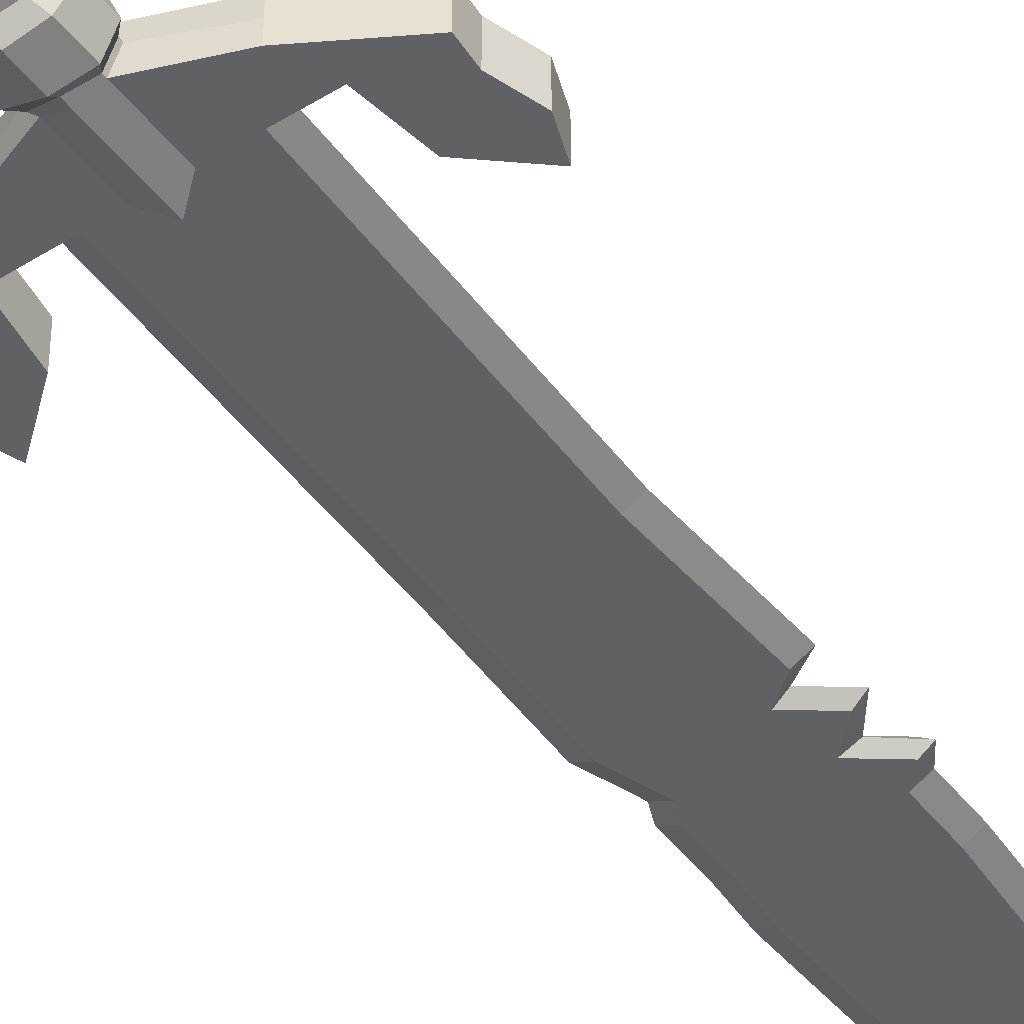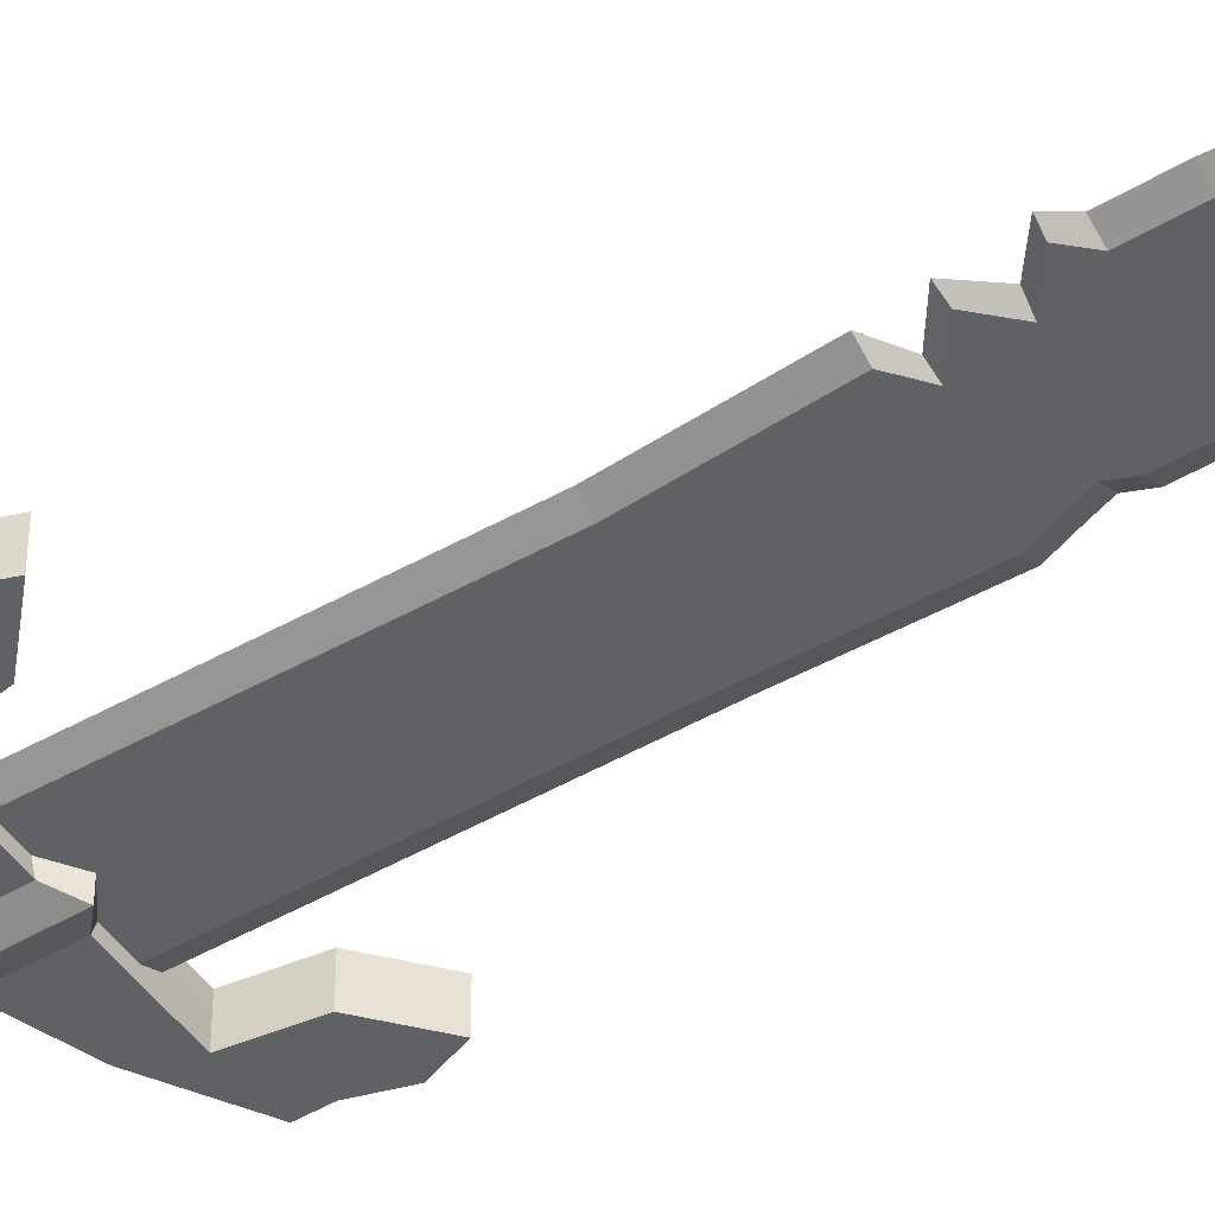
<metadata>
{"format":"obj","ext":"obj","renderer":"f3d","projection":"perspective","resolution":1024,"background":"white","views":[{"elev":-46.4,"azim":35.6,"up":"+Z"},{"elev":-48.1,"azim":123.6,"up":"+Z"}]}
</metadata>
<code>
o Sword_Cylinder.037
v 0.07102 -0.2931 -0.0424
v 0.02774 -0.2544 -0.02774
v 0.08858 -0.2931 0
v 0.03923 -0.2544 0
v 0.07102 -0.2931 0.0424
v 0.02774 -0.2544 0.02774
v 0.01454 -0.383 -0.01454
v 0.02057 -0.383 0
v 0.01454 -0.383 0.01454
v 0.2487 0.3838 0.03036
v 0.2487 0.3838 -0.03036
v 0.2487 0.3838 0
v 0.03036 0.2367 -0.03036
v 0.04294 0.2367 0
v 0.03036 0.2367 0.03036
v 0.028 -0.1485 0.02807
v 0.028 -0.06939 0.0284
v 0.03016 -0.05927 0.02873
v 0.02753 0.02645 0.02905
v 0.02371 0.04309 0.02938
v 0.03066 0.1351 0.02971
v 0.03004 0.1459 0.03004
v 0.028 -0.1485 -0.02807
v 0.028 -0.06939 -0.0284
v 0.03016 -0.05927 -0.02873
v 0.02753 0.02645 -0.02905
v 0.02365 0.0428 -0.02938
v 0.03066 0.1351 -0.02971
v 0.03004 0.1459 -0.03004
v 0.04248 0.1477 0
v 0.04297 0.1382 0
v 0.03695 0.04717 -0
v 0.03929 0.0239 0
v 0.04204 -0.05985 0
v 0.0396 -0.06744 0
v 0.03923 -0.1455 0
v 0.03613 -0.1385 0.03649
v 0.0364 -0.07846 0.03692
v 0.03613 -0.1385 -0.03649
v 0.0364 -0.07846 -0.03692
v 0.05018 -0.08026 0
v 0.04771 -0.1307 0
v 0.03559 -0.04834 0.03734
v 0.03629 0.01221 0.03777
v 0.03559 -0.04834 -0.03734
v 0.03629 0.01221 -0.03777
v 0.04915 0.003426 0
v 0.05104 -0.0491 0
v 0.2487 0.4928 -0.03036
v 0.2487 0.4928 0
v 0.2487 0.4928 0.03036
v 0.03198 0.05622 0.03819
v 0.03493 0.1191 0.03862
v 0.03198 0.05622 -0.03819
v 0.03493 0.1191 -0.03862
v 0.05248 0.1212 0
v 0.04697 0.06364 -0
v 0.03031 0.231 0.03031
v 0.03031 0.231 -0.03031
v 0.04287 0.231 0
v 0.1779 0.431 0.03036
v 0.1779 0.431 0
v 0.05573 0.2183 0
v 0.05522 0.1726 0
v 0.03905 0.1648 -0.03905
v 0.2672 0.443 0
v 0.2672 0.443 0.03036
v 0.03905 0.1648 0.03905
v 0.2672 0.443 -0.03036
v 0.1779 0.431 -0.03036
v 0.03941 0.2183 0.03941
v 0.03941 0.2183 -0.03941
v 0.03036 0.3382 -0.03036
v 0.03036 0.3382 0.03036
v 0.252 0.3443 0.03036
v 0.252 0.3443 -0.03036
v 0.252 0.3443 0
v 0.1372 0.277 0
v 0.1372 0.277 -0.03036
v 0.1372 0.277 0.03036
v 0.164 0.3391 0
v 0.164 0.3391 -0.03036
v 0.164 0.3391 0.03036
v 0.03677 0.3382 -0.01256
v 0.09739 1.086 -0.01256
v 0.03677 0.3382 0.01256
v 0.1084 0.3382 0
v 0.08372 0.3382 -0.01256
v 0.08372 0.3382 0.01256
v 0.03677 1.089 0.01256
v 0.09739 1.086 0.01256
v 0.08372 1.02 0.01256
v 0.03677 1.017 -0.01256
v 0.03677 1.017 0.01256
v 0.1084 1.02 0
v 0.08372 1.02 -0.01256
v 0.04777 1.049 0.01256
v 0.03677 1.056 0.01256
v 0.04777 1.049 -0.01256
v 0.03677 1.056 -0.01256
v 0.0673 1.047 -0
v 0.03677 1.089 -0.01256
v 0.1167 1.083 0
v 0.08372 1.793 0
v 0.1084 1.739 0
v 0.05939 1.124 0.01256
v 0.03677 1.834 -0.01256
v 0.07386 1.76 -0.01256
v 0.08372 1.189 0.01256
v 0.07386 1.76 0.01256
v 0.03677 1.834 0.01256
v 0.05939 1.124 -0.01256
v 0.03677 1.115 0.01256
v 0.03677 1.115 -0.01256
v 0.08203 1.127 0
v 0.1099 1.162 0.01256
v 0.1099 1.162 -0.01256
v 0.03677 1.152 0.01256
v 0.03677 1.152 -0.01256
v 0.1271 1.163 0
v 0.04028 1.869 0
v 0.08372 1.189 -0.01256
v 0.03677 1.189 0.01256
v 0.03677 1.189 -0.01256
v 0.1084 1.189 0
v 0.03677 1.267 0.01256
v 0.03677 1.42 0.01256
v 0.03677 1.466 0.01256
v 0.03677 1.512 0.01256
v 0.03677 1.558 0.01256
v 0.03677 1.605 0.01256
v 0.08372 1.267 -0.01256
v 0.0729 1.42 -0.01256
v 0.08372 1.466 -0.01256
v 0.05126 1.512 -0.01256
v 0.08372 1.558 -0.01256
v 0.08372 1.605 -0.01256
v 0.08372 1.267 0.01256
v 0.0729 1.42 0.01256
v 0.08372 1.466 0.01256
v 0.05126 1.512 0.01256
v 0.08372 1.558 0.01256
v 0.08372 1.605 0.01256
v 0.03677 1.605 -0.01256
v 0.03677 1.558 -0.01256
v 0.03677 1.512 -0.01256
v 0.03677 1.466 -0.01256
v 0.03677 1.42 -0.01256
v 0.03677 1.267 -0.01256
v 0.1084 1.605 0
v 0.1084 1.558 0
v 0.07597 1.512 0
v 0.1084 1.466 0
v 0.09761 1.42 0
v 0.1084 1.267 0
v 0 -0.2931 -0.05996
v 0 -0.2544 -0.03923
v -0.07102 -0.2931 -0.0424
v -0.02774 -0.2544 -0.02774
v -0.08858 -0.2931 0
v -0.03923 -0.2544 0
v -0.07102 -0.2931 0.0424
v -0.02774 -0.2544 0.02774
v 0 -0.2931 0.05996
v 0 -0.2544 0.03923
v 0 -0.383 -0.02057
v -0.01454 -0.383 -0.01454
v -0.02057 -0.383 0
v -0.01454 -0.383 0.01454
v 0 -0.383 0.02057
v -0.2487 0.3838 0.03036
v -0.2487 0.3838 -0.03036
v -0.2487 0.3838 0
v 0 0.1402 -0.04248
v -0.03036 0.2367 -0.03036
v 0 0.2367 -0.04294
v -0.04294 0.2367 0
v -0.03036 0.2367 0.03036
v 0 0.2367 0.04294
v 0 0.1285 -0.04201
v -0.000788 0.04344 -0.04155
v -0.002711 0.03234 -0.04109
v 0.00094 -0.0633 -0.04062
v 0 -0.0741 -0.04016
v 0.000867 -0.1557 -0.0397
v -0.02626 -0.1629 0.02807
v -0.028 -0.07881 0.0284
v -0.02807 -0.05649 0.02873
v -0.03095 0.0321 0.02905
v -0.02938 0.04255 0.02938
v -0.02971 0.1192 0.02971
v -0.03094 0.1303 0.03004
v 0 0.1402 0.04248
v 0 0.1285 0.04201
v -0.000788 0.04344 0.04155
v -0.002711 0.03234 0.04109
v 0.00094 -0.0633 0.04062
v 0 -0.0741 0.04016
v 0.000867 -0.1557 0.0397
v -0.02626 -0.1629 -0.02807
v -0.028 -0.07881 -0.0284
v -0.02807 -0.05649 -0.02873
v -0.03095 0.0321 -0.02905
v -0.02938 0.04285 -0.02938
v -0.02971 0.1192 -0.02971
v -0.03004 0.1303 -0.03004
v -0.04248 0.1276 0
v -0.04201 0.1192 0
v -0.04155 0.04125 0
v -0.0427 0.03169 0
v -0.03953 -0.05328 0
v -0.0396 -0.08075 0
v -0.0375 -0.1659 0
v 0 -0.08458 -0.05221
v 0.000867 -0.1478 -0.0516
v -0.0344 -0.1497 0.03649
v -0.0364 -0.0907 0.03692
v 0 -0.08458 0.05221
v 0.000867 -0.1478 0.0516
v -0.0344 -0.1497 -0.03649
v -0.0364 -0.0907 -0.03692
v -0.04888 -0.09973 0
v -0.04684 -0.152 0
v -0.002475 0.01994 -0.05341
v 0.000716 -0.05153 -0.05281
v -0.03659 -0.04239 0.03734
v -0.03923 0.02158 0.03777
v -0.002475 0.01994 0.05341
v 0.000716 -0.05153 0.05281
v -0.03659 -0.04239 -0.03734
v -0.03923 0.02158 -0.03777
v -0.05361 0.01631 0
v -0.04871 -0.03201 0
v 0 0.1136 -0.05462
v 0.000476 0.04969 -0.05402
v -0.2487 0.4928 -0.03036
v -0.2487 0.4928 0
v -0.2487 0.4928 0.03036
v -0.03819 0.05386 0.03819
v -0.03862 0.1043 0.03862
v 0 0.1136 0.05462
v 0.000476 0.04969 0.05402
v -0.03819 0.05316 -0.03819
v -0.03862 0.1043 -0.03862
v -0.05462 0.09889 0
v -0.05583 0.05316 0
v 0 0.2228 -0.04287
v -0.03503 0.2279 0.03031
v -0.03503 0.2276 -0.03031
v 0 0.2228 0.04287
v -0.04758 0.2256 0
v 0 0.2101 -0.05573
v 0 0.1591 -0.05522
v -0.1779 0.431 0.03036
v -0.1779 0.431 0
v 0 0.2101 0.05573
v 0 0.1591 0.05522
v -0.06044 0.2004 0
v -0.05522 0.1464 0
v -0.03905 0.1464 -0.03905
v -0.2672 0.443 0
v -0.2672 0.443 0.03036
v -0.03905 0.1464 0.03905
v -0.2672 0.443 -0.03036
v -0.1779 0.431 -0.03036
v -0.04412 0.21 0.03941
v -0.04412 0.21 -0.03941
v -0.03036 0.3382 -0.03036
v 0 0.364 -0.04294
v -0.03036 0.3382 0.03036
v 0 0.364 0.04294
v -0.2487 0.3453 0.03036
v -0.2487 0.3453 -0.03036
v -0.2487 0.3453 0
v -0.1372 0.277 0
v -0.1372 0.277 -0.03036
v -0.1372 0.277 0.03036
v -0.164 0.3391 0
v -0.164 0.3391 -0.03036
v -0.164 0.3391 0.03036
v 0 0.364 0.01256
v -0.03677 0.3382 -0.01256
v 0 0.364 -0.01256
v -0.07254 1.089 -0.01256
v -0.03677 0.3382 0.01256
v -0.1084 0.3382 0
v -0.08372 0.3382 -0.01256
v -0.08372 0.3382 0.01256
v -0.03677 1.089 0.01256
v 0 1.089 -0.01256
v -0.07254 1.089 0.01256
v -0.09764 1.017 0.01256
v -0.03677 1.017 -0.01256
v 0 1.017 -0.01256
v 0 1.017 0.01256
v -0.03677 1.017 0.01256
v -0.1223 1.017 0
v -0.09764 1.017 -0.01256
v -0.08372 1.056 0.01256
v 0 1.056 -0.01256
v -0.03677 1.056 0.01256
v -0.08372 1.056 -0.01256
v -0.03677 1.056 -0.01256
v 0 1.056 0.01256
v -0.1084 1.056 0
v -0.03677 1.089 -0.01256
v 0 1.089 0.01256
v -0.09725 1.089 0
v 0 1.919 0.00021
v 0 1.872 0.01256
v 0 1.872 -0.01256
v -0.08372 1.793 0
v -0.1084 1.739 0
v -0.08372 1.115 0.01256
v -0.03677 1.834 -0.01256
v -0.07386 1.76 -0.01256
v -0.08372 1.189 0.01256
v -0.07386 1.76 0.01256
v -0.03677 1.834 0.01256
v -0.08372 1.115 -0.01256
v -0.03677 1.115 0.01256
v 0 1.115 -0.01256
v -0.03677 1.115 -0.01256
v 0 1.115 0.01256
v -0.1084 1.115 0
v -0.08372 1.152 0.01256
v -0.08372 1.152 -0.01256
v -0.03677 1.152 0.01256
v 0 1.152 -0.01256
v -0.03677 1.152 -0.01256
v 0 1.152 0.01256
v -0.1084 1.152 0
v -0.04028 1.869 0
v -0.08372 1.189 -0.01256
v -0.03677 1.189 0.01256
v 0 1.189 -0.01256
v -0.03677 1.189 -0.01256
v 0 1.189 0.01256
v -0.1084 1.189 0
v 0 1.267 -0.01256
v 0 1.42 -0.01256
v 0 1.466 -0.01256
v 0 1.512 -0.01256
v 0 1.558 -0.01256
v 0 1.605 -0.01256
v -0.03677 1.267 0.01256
v -0.03677 1.42 0.01256
v -0.03677 1.466 0.01256
v -0.03677 1.512 0.01256
v -0.03677 1.558 0.01256
v -0.03677 1.605 0.01256
v -0.08888 1.267 -0.01256
v -0.08372 1.42 -0.01256
v -0.06557 1.466 -0.01256
v -0.09771 1.512 -0.01256
v -0.07534 1.558 -0.01256
v -0.08372 1.605 -0.01256
v -0.08888 1.267 0.01256
v -0.08372 1.42 0.01256
v -0.06557 1.466 0.01256
v -0.09771 1.512 0.01256
v -0.07534 1.558 0.01256
v -0.08372 1.605 0.01256
v -0.03677 1.605 -0.01256
v -0.03677 1.558 -0.01256
v -0.03677 1.512 -0.01256
v -0.03677 1.466 -0.01256
v -0.03677 1.42 -0.01256
v -0.03677 1.267 -0.01256
v 0 1.605 0.01256
v 0 1.558 0.01256
v 0 1.512 0.01256
v 0 1.466 0.01256
v 0 1.42 0.01256
v 0 1.267 0.01256
v -0.1084 1.605 0
v -0.09093 1.558 0
v -0.1224 1.512 0
v -0.07895 1.466 0
v -0.1084 1.42 0
v -0.1136 1.267 0
v 0.03677 0.8081 -0.01256
v 0 0.8081 0.01256
v 0.0973 0.8081 0
v 0.07259 0.8081 0.01256
v 0 0.8081 -0.01256
v 0.03677 0.8081 0.01256
v 0.07259 0.8081 -0.01256
v -0.03677 0.8081 -0.01256
v -0.1154 0.8081 0
v -0.09068 0.8081 0.01256
v -0.03677 0.8081 0.01256
v -0.09068 0.8081 -0.01256
v -0.0649 -0.3549 0.04319
v 0 -0.3549 -0.06107
v 0.0649 -0.3549 -0.04319
v 0.08279 -0.3549 0
v 0.0649 -0.3549 0.04319
v 0 -0.3549 0.06107
v 0.000624 -0.1708 -0.03954
v -0.001311 -0.2445 -0.03939
v 0.000624 -0.1708 0.03954
v -0.001311 -0.2445 0.03939
v 0.04043 -0.1587 0
v 0.0382 -0.2351 0
v 0.02681 -0.2339 0.02785
v 0.02894 -0.1586 0.02796
v 0.02681 -0.2339 -0.02785
v 0.02894 -0.1586 -0.02796
v -0.03862 -0.1705 0
v -0.04029 -0.2474 -0
v -0.02888 -0.2466 0.02785
v -0.02713 -0.1706 0.02796
v -0.02888 -0.2466 -0.02785
v -0.02713 -0.1706 -0.02796
v 0.005507 -0.1755 -0.04723
v -0.001179 -0.2345 -0.04704
v 0.003471 -0.1776 0.04723
v -0.001179 -0.2345 0.04704
v 0.04918 -0.1721 0
v 0.04754 -0.2268 0
v 0.03399 -0.2251 0.03326
v 0.03408 -0.1685 0.03339
v 0.03399 -0.2251 -0.03326
v 0.03408 -0.1685 -0.03339
v -0.04778 -0.1803 0
v -0.04773 -0.2372 0
v -0.0341 -0.2364 0.03326
v -0.03239 -0.1783 0.03339
v -0.0341 -0.2364 -0.03326
v -0.03239 -0.1783 -0.03339
v -0.08279 -0.3549 0
v -0.0649 -0.3549 -0.04319
v 0 -0.383 0.01454
v 0 -0.383 3e-06
v 0 -0.383 -0.01454
v -0.01454 -0.383 -2e-06
v 0.01454 -0.383 2e-06
f 94 92 97 98
f 96 93 100 99
f 295 94 98 304
f 93 294 300 100
f 386 294 93 382
f 387 94 295 383
f 385 92 94 387
f 388 382 93 96
f 98 97 91 90
f 99 100 102 85
f 304 98 90 307
f 100 300 290 102
f 102 290 322 114
f 90 91 106 113
f 85 102 114 112
f 307 90 113 324
f 137 144 107 108
f 143 110 111 131
f 324 113 118 331
f 114 322 329 119
f 113 106 116 118
f 112 114 119 117
f 119 329 336 124
f 118 116 109 123
f 117 119 124 122
f 331 118 123 338
f 131 111 310 370
f 336 340 149 124
f 340 341 148 149
f 341 342 147 148
f 342 343 146 147
f 343 344 145 146
f 344 345 144 145
f 123 126 375 338
f 126 127 374 375
f 127 128 373 374
f 128 129 372 373
f 129 130 371 372
f 130 131 370 371
f 109 138 126 123
f 138 139 127 126
f 139 140 128 127
f 140 141 129 128
f 141 142 130 129
f 142 143 131 130
f 122 124 149 132
f 132 149 148 133
f 133 148 147 134
f 134 147 146 135
f 135 146 145 136
f 136 145 144 137
f 345 311 107 144
f 296 301 299 292
f 298 302 303 293
f 295 304 301 296
f 293 303 300 294
f 386 389 293 294
f 392 383 295 296
f 391 392 296 292
f 393 298 293 389
f 301 289 291 299
f 302 284 306 303
f 304 307 289 301
f 303 306 290 300
f 306 323 322 290
f 289 321 314 291
f 284 320 323 306
f 307 324 321 289
f 357 316 315 364
f 363 351 319 318
f 324 331 328 321
f 323 330 329 322
f 321 328 326 314
f 320 327 330 323
f 330 337 336 329
f 328 335 317 326
f 327 334 337 330
f 331 338 335 328
f 351 370 310 319
f 336 337 369 340
f 340 369 368 341
f 341 368 367 342
f 342 367 366 343
f 343 366 365 344
f 344 365 364 345
f 335 338 375 346
f 346 375 374 347
f 347 374 373 348
f 348 373 372 349
f 349 372 371 350
f 350 371 370 351
f 317 335 346 358
f 358 346 347 359
f 359 347 348 360
f 360 348 349 361
f 361 349 350 362
f 362 350 351 363
f 334 352 369 337
f 352 353 368 369
f 353 354 367 368
f 354 355 366 367
f 355 356 365 366
f 356 357 364 365
f 345 364 315 311
f 287 393 389 282
f 288 285 392 391
f 285 281 383 392
f 283 282 389 386
f 88 84 382 388
f 89 385 387 86
f 86 387 383 281
f 283 386 382 84
f 24 35 41 40
f 197 18 43 229
f 33 19 44 47
f 21 194 241 53
f 34 25 45 48
f 199 16 37 219
f 28 31 56 55
f 35 17 38 41
f 18 34 48 43
f 36 23 39 42
f 182 26 46 224
f 195 20 52 242
f 16 36 42 37
f 31 21 53 56
f 215 214 40 39
f 37 38 218 219
f 39 40 41 42
f 42 41 38 37
f 17 198 218 38
f 23 185 215 39
f 184 24 40 214
f 225 224 46 45
f 43 44 228 229
f 45 46 47 48
f 48 47 44 43
f 26 33 47 46
f 19 196 228 44
f 25 183 225 45
f 235 234 55 54
f 52 53 241 242
f 54 55 56 57
f 57 56 53 52
f 27 181 235 54
f 180 28 55 234
f 20 32 57 52
f 32 27 54 57
f 247 59 72 252
f 193 22 68 257
f 60 58 71 63
f 30 29 65 64
f 22 30 64 68
f 59 60 63 72
f 253 252 72 65
f 68 71 256 257
f 65 72 63 64
f 64 63 71 68
f 29 174 253 65
f 58 250 256 71
f 201 221 222 212
f 197 229 226 188
f 210 232 227 189
f 191 240 241 194
f 211 233 230 202
f 199 219 216 186
f 205 244 245 208
f 212 222 217 187
f 188 226 233 211
f 213 223 220 200
f 182 224 231 203
f 195 242 239 190
f 186 216 223 213
f 208 245 240 191
f 215 220 221 214
f 216 219 218 217
f 220 223 222 221
f 223 216 217 222
f 187 217 218 198
f 200 220 215 185
f 184 214 221 201
f 225 230 231 224
f 226 229 228 227
f 230 233 232 231
f 233 226 227 232
f 203 231 232 210
f 189 227 228 196
f 202 230 225 183
f 235 243 244 234
f 239 242 241 240
f 243 246 245 244
f 246 239 240 245
f 204 243 235 181
f 180 234 244 205
f 190 239 246 209
f 209 246 243 204
f 247 252 267 249
f 193 257 263 192
f 251 258 266 248
f 207 259 260 206
f 192 263 259 207
f 249 267 258 251
f 253 260 267 252
f 263 257 256 266
f 260 259 258 267
f 259 263 266 258
f 206 260 253 174
f 248 266 256 250
f 410 415 431 426
f 405 408 424 421
f 414 411 427 430
f 404 407 423 420
f 413 410 426 429
f 406 405 421 422
f 400 409 425 416
f 411 412 428 427
f 427 428 429 426
f 430 427 426 431
f 428 419 418 429
f 417 430 431 416
f 421 420 423 422
f 424 425 420 421
f 422 423 418 419
f 417 416 425 424
f 409 404 420 425
f 412 403 419 428
f 403 406 422 419
f 402 413 429 418
f 407 402 418 423
f 401 414 430 417
f 408 401 417 424
f 415 400 416 431
f 60 14 15 58
f 400 185 23 409
f 59 13 14 60
f 58 15 179 250
f 184 183 25 24
f 182 181 27 26
f 180 174 29 28
f 247 176 13 59
f 407 16 199 402
f 17 18 197 198
f 19 20 195 196
f 21 22 193 194
f 409 23 36 404
f 24 25 34 35
f 26 27 32 33
f 28 29 30 31
f 404 36 16 407
f 35 34 18 17
f 33 32 20 19
f 31 30 22 21
f 251 248 178 177
f 400 415 200 185
f 249 251 177 175
f 248 250 179 178
f 184 201 202 183
f 182 203 204 181
f 180 205 206 174
f 247 249 175 176
f 413 402 199 186
f 187 198 197 188
f 189 196 195 190
f 191 194 193 192
f 415 410 213 200
f 201 212 211 202
f 203 210 209 204
f 205 208 207 206
f 410 413 186 213
f 212 187 188 211
f 210 189 190 209
f 208 191 192 207
f 161 163 412 411
f 159 161 411 414
f 163 165 403 412
f 157 159 414 401
f 4 405 406 6
f 2 408 405 4
f 6 406 403 165
f 157 401 408 2
f 92 95 101 97
f 95 96 99 101
f 384 95 92 385
f 388 96 95 384
f 101 99 85 103
f 97 101 103 91
f 103 85 112 115
f 91 103 115 106
f 137 108 105 150
f 150 105 110 143
f 107 311 309 121
f 115 112 117 120
f 106 115 120 116
f 120 117 122 125
f 116 120 125 109
f 107 121 104 108
f 121 111 110 104
f 121 309 310 111
f 108 104 105
f 104 110 105
f 125 155 138 109
f 155 154 139 138
f 154 153 140 139
f 153 152 141 140
f 152 151 142 141
f 151 150 143 142
f 122 132 155 125
f 132 133 154 155
f 133 134 153 154
f 134 135 152 153
f 135 136 151 152
f 136 137 150 151
f 292 299 305 297
f 297 305 302 298
f 390 391 292 297
f 393 390 297 298
f 305 308 284 302
f 299 291 308 305
f 308 325 320 284
f 291 314 325 308
f 357 376 313 316
f 376 363 318 313
f 315 333 309 311
f 325 332 327 320
f 314 326 332 325
f 332 339 334 327
f 326 317 339 332
f 315 316 312 333
f 333 312 318 319
f 333 319 310 309
f 316 313 312
f 312 313 318
f 339 317 358 381
f 381 358 359 380
f 380 359 360 379
f 379 360 361 378
f 378 361 362 377
f 377 362 363 376
f 334 339 381 352
f 352 381 380 353
f 353 380 379 354
f 354 379 378 355
f 355 378 377 356
f 356 377 376 357
f 287 286 390 393
f 286 288 391 390
f 88 388 384 87
f 87 384 385 89
f 156 157 2 1
f 1 2 4 3
f 3 4 6 5
f 5 6 165 164
f 77 76 11 12
f 398 399 170 9
f 396 397 8 7
f 395 396 7 166
f 397 398 9 8
f 66 69 49 50
f 69 70 49
f 62 61 51 50
f 61 67 51
f 160 432 394 162
f 83 10 67 61
f 12 11 69 66
f 69 11 82 70
f 67 66 50 51
f 78 79 76 77
f 70 82 81 62
f 79 82 11 76
f 74 83 89 86
f 15 14 78 80
f 13 176 269 73
f 80 78 77 75
f 170 434 9
f 179 15 74 271
f 81 82 88 87
f 75 77 12 10
f 12 66 67 10
f 83 80 75 10
f 13 73 82 79
f 73 269 283 84
f 74 15 80 83
f 14 13 79 78
f 83 81 87 89
f 271 74 86 281
f 82 73 84 88
f 156 158 159 157
f 158 160 161 159
f 160 162 163 161
f 162 164 165 163
f 274 173 172 273
f 394 169 170 399
f 433 167 168 432
f 395 166 167 433
f 432 168 169 394
f 261 237 236 264
f 264 236 265
f 255 237 238 254
f 254 238 262
f 280 254 262 171
f 173 261 264 172
f 172 264 265 279
f 279 265 255 278
f 262 238 237 261
f 275 274 273 276
f 171 262 261 173
f 276 273 172 279
f 270 285 288 280
f 178 277 275 177
f 175 268 269 176
f 277 272 274 275
f 170 169 434
f 179 271 270 178
f 278 286 287 279
f 272 171 173 274
f 278 255 254 280
f 280 171 272 277
f 175 276 279 268
f 268 282 283 269
f 270 280 277 178
f 177 275 276 175
f 280 288 286 278
f 271 281 285 270
f 279 287 282 268
f 62 50 49 70
f 265 236 237 255
f 156 1 396 395
f 3 5 398 397
f 162 394 399 164
f 158 433 432 160
f 156 395 433 158
f 1 3 397 396
f 83 61 62 81
f 5 164 399 398
f 434 169 437 435
f 435 437 167 436
f 436 167 166
f 167 437 168
f 168 437 169
f 9 438 8
f 8 438 7
f 7 436 166
f 436 7 438 435
f 435 438 9 434

</code>
